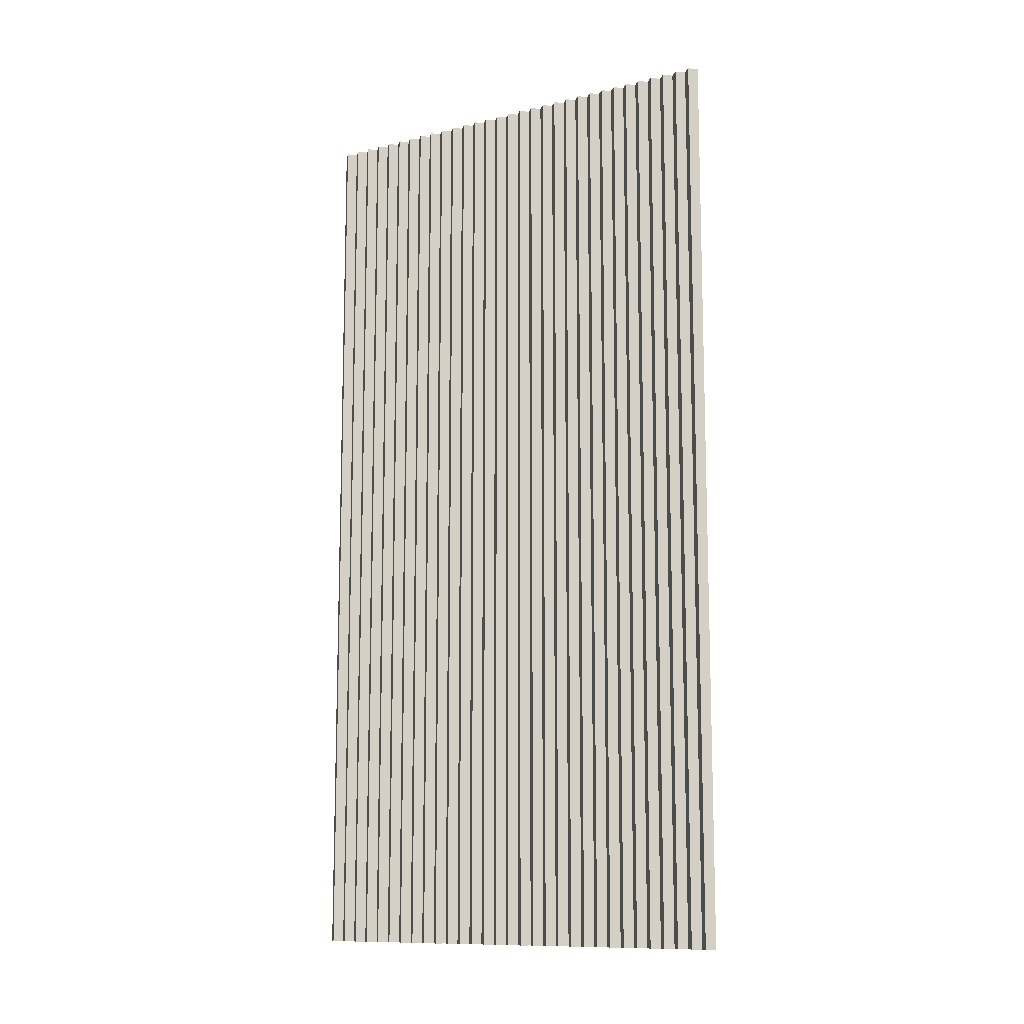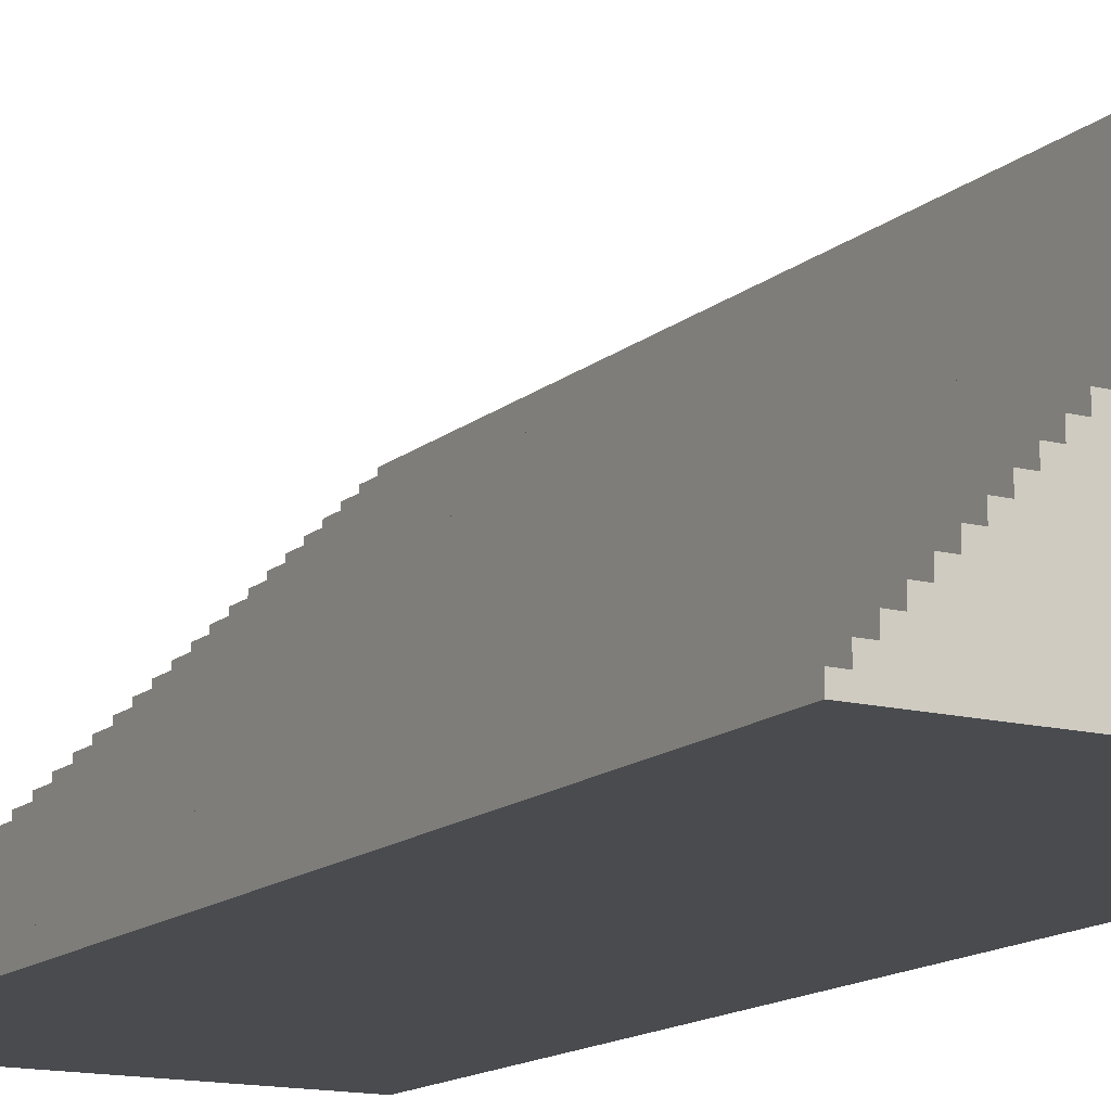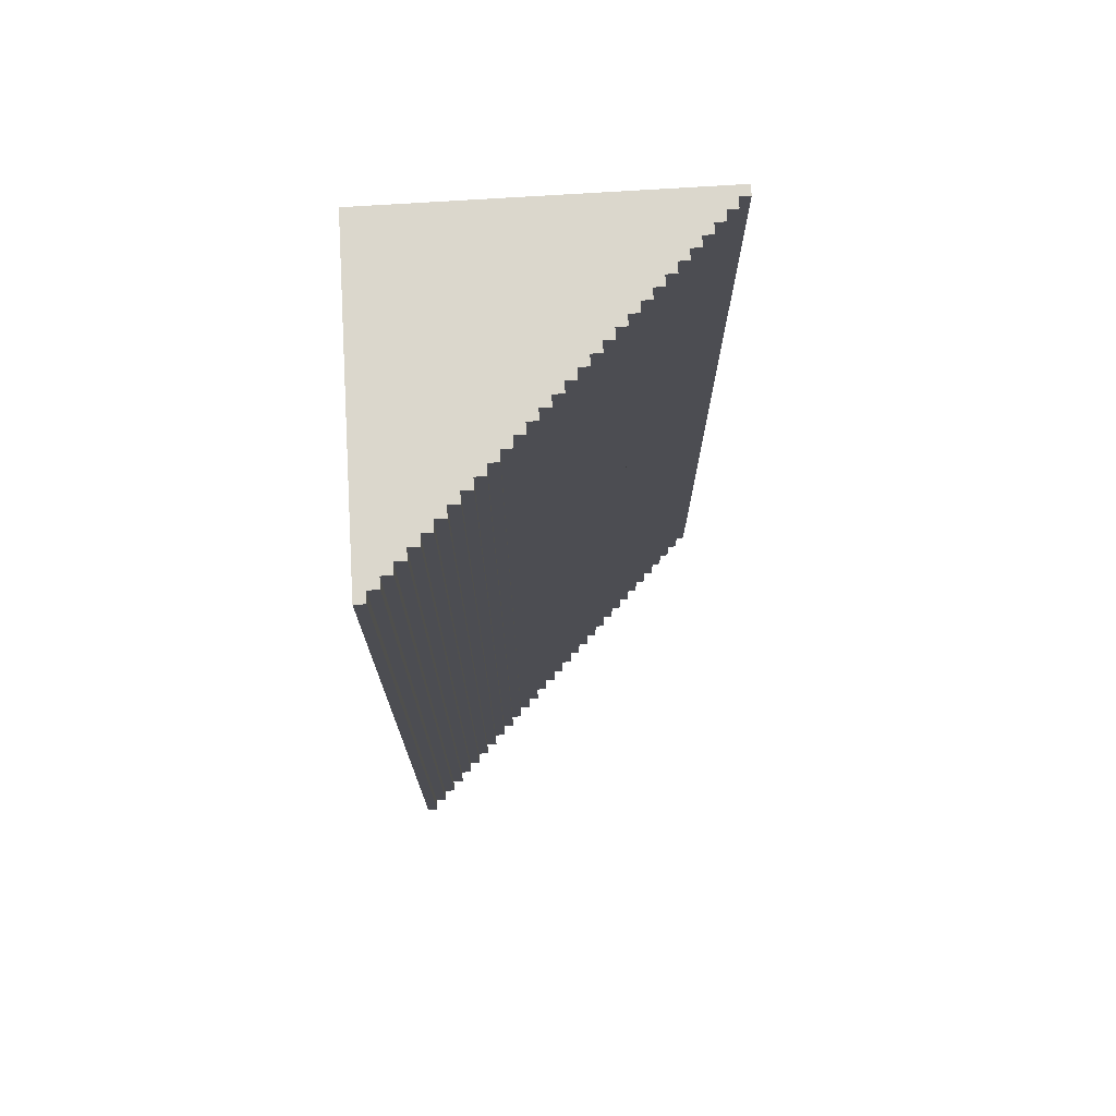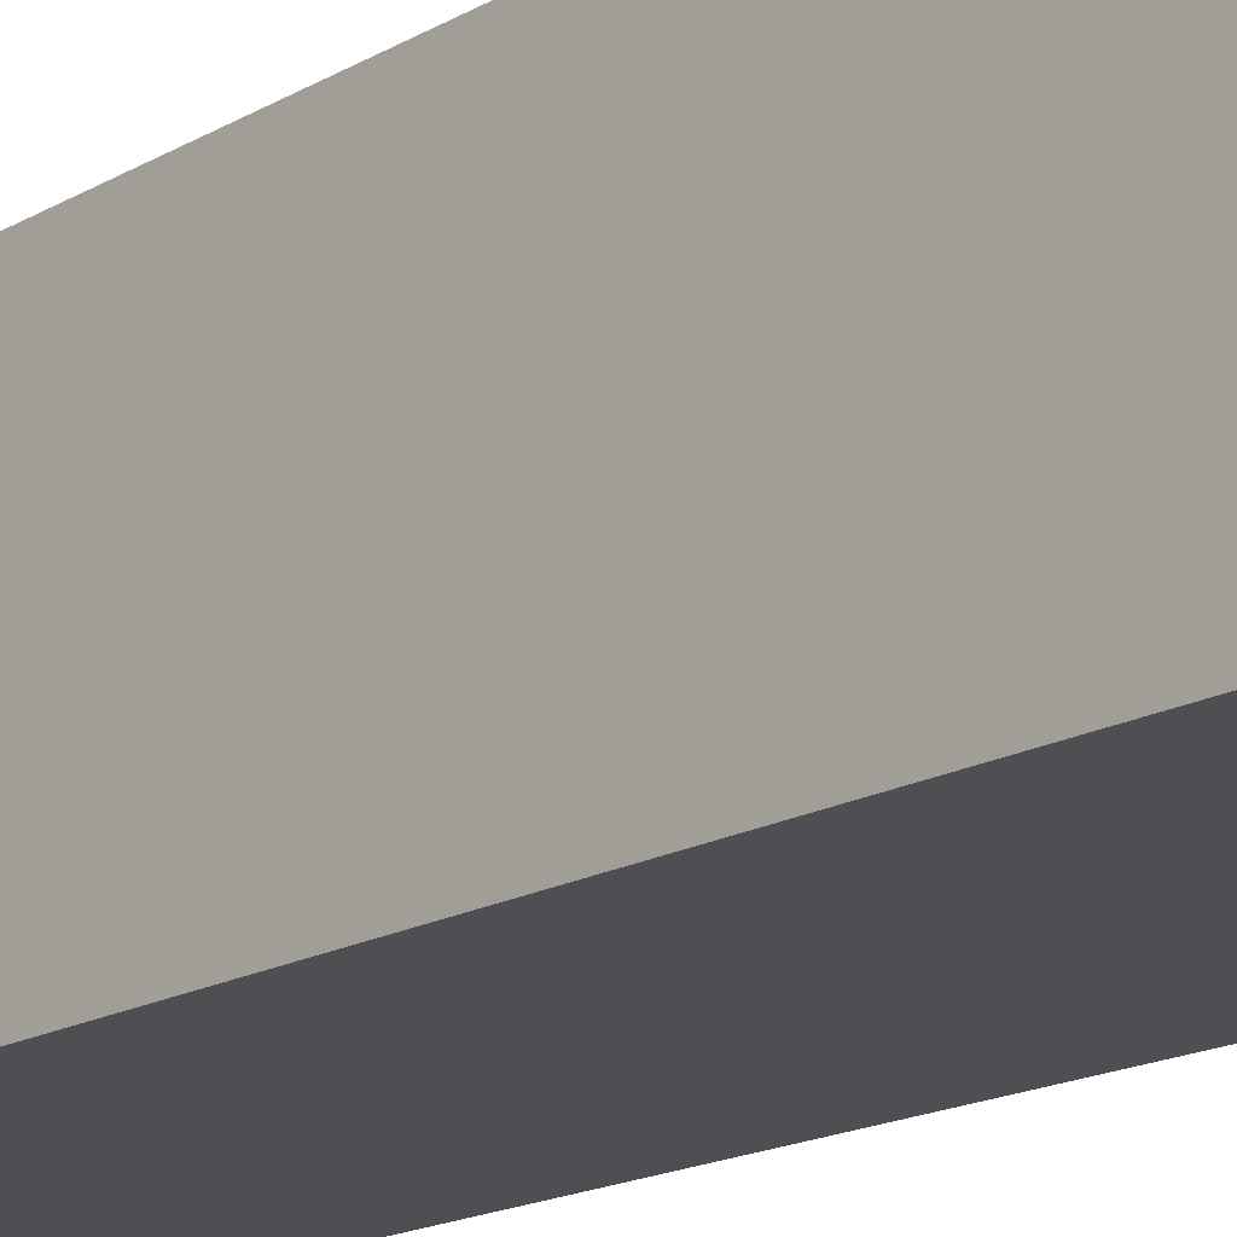
<metadata>
{"format":"obj","ext":"obj","renderer":"f3d","projection":"perspective","resolution":1024,"background":"white","views":[{"elev":-11.2,"azim":-13.2,"up":"+Y"},{"elev":-13.9,"azim":-29.8,"up":"+Z"},{"elev":73.2,"azim":-93.6,"up":"+Y"},{"elev":-18.2,"azim":137.2,"up":"+Z"}]}
</metadata>
<code>
o
v -2.2 0 4.4
v -2.2 0 4.3
v -2.2 8.6 4.4
v -2.2 8.6 4.3
v -2.1 0 4.5
v -2.1 0 4.4
v -2.1 8.6 4.5
v -2.1 8.6 4.4
v -2 0 4.6
v -2 0 4.5
v -2 8.6 4.6
v -2 8.6 4.5
v -1.9 0 4.7
v -1.9 0 4.6
v -1.9 8.6 4.7
v -1.9 8.6 4.6
v -1.8 0 4.8
v -1.8 0 4.7
v -1.8 8.6 4.8
v -1.8 8.6 4.7
v -1.7 0 4.9
v -1.7 0 4.8
v -1.7 8.6 4.9
v -1.7 8.6 4.8
v -1.6 0 5
v -1.6 0 4.9
v -1.6 8.6 5
v -1.6 8.6 4.9
v -1.5 0 5.1
v -1.5 0 5
v -1.5 8.6 5.1
v -1.5 8.6 5
v -1.4 0 5.2
v -1.4 0 5.1
v -1.4 8.6 5.2
v -1.4 8.6 5.1
v -1.3 0 5.3
v -1.3 0 5.2
v -1.3 8.6 5.3
v -1.3 8.6 5.2
v -1.2 0 5.4
v -1.2 0 5.3
v -1.2 8.6 5.4
v -1.2 8.6 5.3
v -1.1 0 5.5
v -1.1 0 5.4
v -1.1 8.6 5.5
v -1.1 8.6 5.4
v -1 0 5.6
v -1 0 5.5
v -1 8.6 5.6
v -1 8.6 5.5
v -0.9 0 5.7
v -0.9 0 5.6
v -0.9 8.6 5.7
v -0.9 8.6 5.6
v -0.8 0 5.8
v -0.8 0 5.7
v -0.8 8.6 5.8
v -0.8 8.6 5.7
v -0.7 0 5.9
v -0.7 0 5.8
v -0.7 8.6 5.9
v -0.7 8.6 5.8
v -0.6 0 6
v -0.6 0 5.9
v -0.6 8.6 6
v -0.6 8.6 5.9
v -0.5 0 6.1
v -0.5 0 6
v -0.5 8.6 6.1
v -0.5 8.6 6
v -0.4 0 6.2
v -0.4 0 6.1
v -0.4 8.6 6.2
v -0.4 8.6 6.1
v -0.3 0 6.3
v -0.3 0 6.2
v -0.3 8.6 6.3
v -0.3 8.6 6.2
v -0.2 0 6.4
v -0.2 0 6.3
v -0.2 8.6 6.4
v -0.2 8.6 6.3
v -0.1 0 6.5
v -0.1 0 6.4
v -0.1 8.6 6.5
v -0.1 8.6 6.4
v 0 0 6.6
v 0 0 6.5
v 0 8.6 6.6
v 0 8.6 6.5
v 0.1 0 6.7
v 0.1 0 6.6
v 0.1 8.6 6.7
v 0.1 8.6 6.6
v 0.2 0 6.8
v 0.2 0 6.7
v 0.2 8.6 6.8
v 0.2 8.6 6.7
v 0.3 0 6.9
v 0.3 0 6.8
v 0.3 8.6 6.9
v 0.3 8.6 6.8
v 0.4 0 7
v 0.4 0 6.9
v 0.4 8.6 7
v 0.4 8.6 6.9
v 0.5 0 7.1
v 0.5 0 7
v 0.5 8.6 7.1
v 0.5 8.6 7
v 0.6 0 7.2
v 0.6 0 7.1
v 0.6 8.6 7.2
v 0.6 8.6 7.1
v 0.7 0 7.3
v 0.7 0 7.2
v 0.7 8.6 7.3
v 0.7 8.6 7.2
v 0.8 0 7.4
v 0.8 0 7.3
v 0.8 8.6 7.4
v 0.8 8.6 7.3
v 0.9 0 7.4
v 0.9 0 4.3
v 0.9 8.6 7.4
v 0.9 8.6 4.3
v 0.8 0 7.4
v 0.8 8.6 7.4
v 0.9 0 7.4
v 0.9 8.6 7.4
v 0.7 0 7.3
v 0.7 8.6 7.3
v 0.8 0 7.3
v 0.8 8.6 7.3
v 0.6 0 7.2
v 0.6 8.6 7.2
v 0.7 0 7.2
v 0.7 8.6 7.2
v 0.5 0 7.1
v 0.5 8.6 7.1
v 0.6 0 7.1
v 0.6 8.6 7.1
v 0.4 0 7
v 0.4 8.6 7
v 0.5 0 7
v 0.5 8.6 7
v 0.3 0 6.9
v 0.3 8.6 6.9
v 0.4 0 6.9
v 0.4 8.6 6.9
v 0.2 0 6.8
v 0.2 8.6 6.8
v 0.3 0 6.8
v 0.3 8.6 6.8
v 0.1 0 6.7
v 0.1 8.6 6.7
v 0.2 0 6.7
v 0.2 8.6 6.7
v 0 0 6.6
v 0 8.6 6.6
v 0.1 0 6.6
v 0.1 8.6 6.6
v -0.1 0 6.5
v -0.1 8.6 6.5
v 0 0 6.5
v 0 8.6 6.5
v -0.2 0 6.4
v -0.2 8.6 6.4
v -0.1 0 6.4
v -0.1 8.6 6.4
v -0.3 0 6.3
v -0.3 8.6 6.3
v -0.2 0 6.3
v -0.2 8.6 6.3
v -0.4 0 6.2
v -0.4 8.6 6.2
v -0.3 0 6.2
v -0.3 8.6 6.2
v -0.5 0 6.1
v -0.5 8.6 6.1
v -0.4 0 6.1
v -0.4 8.6 6.1
v -0.6 0 6
v -0.6 8.6 6
v -0.5 0 6
v -0.5 8.6 6
v -0.7 0 5.9
v -0.7 8.6 5.9
v -0.6 0 5.9
v -0.6 8.6 5.9
v -0.8 0 5.8
v -0.8 8.6 5.8
v -0.7 0 5.8
v -0.7 8.6 5.8
v -0.9 0 5.7
v -0.9 8.6 5.7
v -0.8 0 5.7
v -0.8 8.6 5.7
v -1 0 5.6
v -1 8.6 5.6
v -0.9 0 5.6
v -0.9 8.6 5.6
v -1.1 0 5.5
v -1.1 8.6 5.5
v -1 0 5.5
v -1 8.6 5.5
v -1.2 0 5.4
v -1.2 8.6 5.4
v -1.1 0 5.4
v -1.1 8.6 5.4
v -1.3 0 5.3
v -1.3 8.6 5.3
v -1.2 0 5.3
v -1.2 8.6 5.3
v -1.4 0 5.2
v -1.4 8.6 5.2
v -1.3 0 5.2
v -1.3 8.6 5.2
v -1.5 0 5.1
v -1.5 8.6 5.1
v -1.4 0 5.1
v -1.4 8.6 5.1
v -1.6 0 5
v -1.6 8.6 5
v -1.5 0 5
v -1.5 8.6 5
v -1.7 0 4.9
v -1.7 8.6 4.9
v -1.6 0 4.9
v -1.6 8.6 4.9
v -1.8 0 4.8
v -1.8 8.6 4.8
v -1.7 0 4.8
v -1.7 8.6 4.8
v -1.9 0 4.7
v -1.9 8.6 4.7
v -1.8 0 4.7
v -1.8 8.6 4.7
v -2 0 4.6
v -2 8.6 4.6
v -1.9 0 4.6
v -1.9 8.6 4.6
v -2.1 0 4.5
v -2.1 8.6 4.5
v -2 0 4.5
v -2 8.6 4.5
v -2.2 0 4.4
v -2.2 8.6 4.4
v -2.1 0 4.4
v -2.1 8.6 4.4
v -2.2 0 4.3
v -2.2 8.6 4.3
v -1.4 1.3 4.3
v -1.4 1.9 4.3
v -1.4 2.5 4.3
v -1.4 3.1 4.3
v -1.4 3.7 4.3
v -1.4 4.3 4.3
v -1.4 4.9 4.3
v -1.4 5.5 4.3
v -1.4 6.1 4.3
v -1.4 6.7 4.3
v -1.4 7.3 4.3
v -1.4 7.9 4.3
v -0.8 1.3 4.3
v -0.8 1.9 4.3
v -0.8 2.5 4.3
v -0.8 3.1 4.3
v -0.8 3.7 4.3
v -0.8 4.3 4.3
v -0.8 4.9 4.3
v -0.8 5.5 4.3
v -0.8 6.1 4.3
v -0.8 6.7 4.3
v -0.8 7.3 4.3
v -0.8 7.9 4.3
v -0.2 1.3 4.3
v -0.2 1.9 4.3
v -0.2 2.5 4.3
v -0.2 3.1 4.3
v -0.2 3.7 4.3
v -0.2 4.3 4.3
v -0.2 4.9 4.3
v -0.2 5.5 4.3
v -0.2 6.1 4.3
v -0.2 6.7 4.3
v -0.2 7.3 4.3
v -0.2 7.9 4.3
v 0.4 1.3 4.3
v 0.4 1.9 4.3
v 0.4 2.5 4.3
v 0.4 3.1 4.3
v 0.4 3.7 4.3
v 0.4 4.3 4.3
v 0.4 4.9 4.3
v 0.4 5.5 4.3
v 0.4 6.1 4.3
v 0.4 6.7 4.3
v 0.4 7.3 4.3
v 0.4 7.9 4.3
v 0.9 0 4.3
v 0.9 8.6 4.3
v 0.8 0 7.4
v 0.9 0 7.4
v 0.7 0 7.3
v 0.8 0 7.3
v 0.6 0 7.2
v 0.7 0 7.2
v 0.5 0 7.1
v 0.6 0 7.1
v 0.4 0 7
v 0.5 0 7
v 0.3 0 6.9
v 0.4 0 6.9
v 0.2 0 6.8
v 0.3 0 6.8
v 0.1 0 6.7
v 0.2 0 6.7
v 0 0 6.6
v 0.1 0 6.6
v -0.1 0 6.5
v 0 0 6.5
v -0.2 0 6.4
v -0.1 0 6.4
v -0.3 0 6.3
v -0.2 0 6.3
v -0.4 0 6.2
v -0.3 0 6.2
v -0.5 0 6.1
v -0.4 0 6.1
v -0.6 0 6
v -0.5 0 6
v -0.7 0 5.9
v -0.6 0 5.9
v -0.8 0 5.8
v -0.7 0 5.8
v -0.9 0 5.7
v -0.8 0 5.7
v -1 0 5.6
v -0.9 0 5.6
v -1.1 0 5.5
v -1 0 5.5
v -1.2 0 5.4
v -1.1 0 5.4
v -1.3 0 5.3
v -1.2 0 5.3
v -1.4 0 5.2
v -1.3 0 5.2
v -1.5 0 5.1
v -1.4 0 5.1
v -1.6 0 5
v -1.5 0 5
v -1.7 0 4.9
v -1.6 0 4.9
v -1.8 0 4.8
v -1.7 0 4.8
v -1.9 0 4.7
v -1.8 0 4.7
v -2 0 4.6
v -1.9 0 4.6
v -2.1 0 4.5
v -2 0 4.5
v -2.2 0 4.4
v -2.1 0 4.4
v -2.2 0 4.3
v 0.9 0 4.3
v 0.8 8.6 7.4
v 0.9 8.6 7.4
v 0.7 8.6 7.3
v 0.8 8.6 7.3
v 0.6 8.6 7.2
v 0.7 8.6 7.2
v 0.5 8.6 7.1
v 0.6 8.6 7.1
v 0.4 8.6 7
v 0.5 8.6 7
v 0.3 8.6 6.9
v 0.4 8.6 6.9
v 0.2 8.6 6.8
v 0.3 8.6 6.8
v 0.1 8.6 6.7
v 0.2 8.6 6.7
v 0 8.6 6.6
v 0.1 8.6 6.6
v -0.1 8.6 6.5
v 0 8.6 6.5
v -0.2 8.6 6.4
v -0.1 8.6 6.4
v -0.3 8.6 6.3
v -0.2 8.6 6.3
v -0.4 8.6 6.2
v -0.3 8.6 6.2
v -0.5 8.6 6.1
v -0.4 8.6 6.1
v -0.6 8.6 6
v -0.5 8.6 6
v -0.7 8.6 5.9
v -0.6 8.6 5.9
v -0.8 8.6 5.8
v -0.7 8.6 5.8
v -0.9 8.6 5.7
v -0.8 8.6 5.7
v -1 8.6 5.6
v -0.9 8.6 5.6
v -1.1 8.6 5.5
v -1 8.6 5.5
v -1.2 8.6 5.4
v -1.1 8.6 5.4
v -1.3 8.6 5.3
v -1.2 8.6 5.3
v -1.4 8.6 5.2
v -1.3 8.6 5.2
v -1.5 8.6 5.1
v -1.4 8.6 5.1
v -1.6 8.6 5
v -1.5 8.6 5
v -1.7 8.6 4.9
v -1.6 8.6 4.9
v -1.8 8.6 4.8
v -1.7 8.6 4.8
v -1.9 8.6 4.7
v -1.8 8.6 4.7
v -2 8.6 4.6
v -1.9 8.6 4.6
v -2.1 8.6 4.5
v -2 8.6 4.5
v -2.2 8.6 4.4
v -2.1 8.6 4.4
v -2.2 8.6 4.3
v 0.9 8.6 4.3
f 3 2 1
f 4 2 3
f 7 6 5
f 8 6 7
f 11 10 9
f 12 10 11
f 15 14 13
f 16 14 15
f 19 18 17
f 20 18 19
f 23 22 21
f 24 22 23
f 27 26 25
f 28 26 27
f 31 30 29
f 32 30 31
f 35 34 33
f 36 34 35
f 39 38 37
f 40 38 39
f 43 42 41
f 44 42 43
f 47 46 45
f 48 46 47
f 51 50 49
f 52 50 51
f 55 54 53
f 56 54 55
f 59 58 57
f 60 58 59
f 63 62 61
f 64 62 63
f 67 66 65
f 68 66 67
f 71 70 69
f 72 70 71
f 75 74 73
f 76 74 75
f 79 78 77
f 80 78 79
f 83 82 81
f 84 82 83
f 87 86 85
f 88 86 87
f 91 90 89
f 92 90 91
f 95 94 93
f 96 94 95
f 99 98 97
f 100 98 99
f 103 102 101
f 104 102 103
f 107 106 105
f 108 106 107
f 111 110 109
f 112 110 111
f 115 114 113
f 116 114 115
f 119 118 117
f 120 118 119
f 123 122 121
f 124 122 123
f 125 126 127
f 127 126 128
f 131 130 129
f 132 130 131
f 135 134 133
f 136 134 135
f 139 138 137
f 140 138 139
f 143 142 141
f 144 142 143
f 147 146 145
f 148 146 147
f 151 150 149
f 152 150 151
f 155 154 153
f 156 154 155
f 159 158 157
f 160 158 159
f 163 162 161
f 164 162 163
f 167 166 165
f 168 166 167
f 171 170 169
f 172 170 171
f 175 174 173
f 176 174 175
f 179 178 177
f 180 178 179
f 183 182 181
f 184 182 183
f 187 186 185
f 188 186 187
f 191 190 189
f 192 190 191
f 195 194 193
f 196 194 195
f 199 198 197
f 200 198 199
f 203 202 201
f 204 202 203
f 207 206 205
f 208 206 207
f 211 210 209
f 212 210 211
f 215 214 213
f 216 214 215
f 219 218 217
f 220 218 219
f 223 222 221
f 224 222 223
f 227 226 225
f 228 226 227
f 231 230 229
f 232 230 231
f 235 234 233
f 236 234 235
f 239 238 237
f 240 238 239
f 243 242 241
f 244 242 243
f 247 246 245
f 248 246 247
f 251 250 249
f 252 250 251
f 253 254 255
f 255 254 256
f 256 254 257
f 257 254 258
f 258 254 259
f 259 254 260
f 260 254 261
f 261 254 262
f 262 254 263
f 263 254 264
f 264 254 265
f 265 254 266
f 253 255 267
f 255 256 267
f 256 257 268
f 267 256 268
f 257 258 269
f 268 257 269
f 258 259 270
f 269 258 270
f 259 260 271
f 270 259 271
f 260 261 272
f 271 260 272
f 261 262 273
f 272 261 273
f 262 263 274
f 273 262 274
f 263 264 275
f 274 263 275
f 264 265 276
f 275 264 276
f 265 266 277
f 276 265 277
f 266 254 278
f 277 266 278
f 276 277 279
f 275 276 279
f 277 278 279
f 274 275 279
f 273 274 279
f 272 273 279
f 271 272 279
f 270 271 279
f 269 270 279
f 268 269 279
f 267 268 279
f 253 267 279
f 279 278 280
f 280 278 281
f 281 278 282
f 282 278 283
f 283 278 284
f 284 278 285
f 285 278 286
f 286 278 287
f 287 278 288
f 288 278 289
f 278 254 290
f 289 278 290
f 253 279 291
f 279 280 291
f 280 281 292
f 291 280 292
f 281 282 293
f 292 281 293
f 282 283 294
f 293 282 294
f 283 284 295
f 294 283 295
f 284 285 296
f 295 284 296
f 285 286 297
f 296 285 297
f 286 287 298
f 297 286 298
f 287 288 299
f 298 287 299
f 288 289 300
f 299 288 300
f 289 290 301
f 300 289 301
f 290 254 302
f 301 290 302
f 298 299 303
f 300 301 303
f 301 302 303
f 297 298 303
f 296 297 303
f 295 296 303
f 294 295 303
f 293 294 303
f 292 293 303
f 291 292 303
f 253 291 303
f 299 300 303
f 302 254 304
f 303 302 304
f 308 306 305
f 310 308 307
f 312 310 309
f 314 312 311
f 316 314 313
f 318 316 315
f 320 318 317
f 322 320 319
f 324 322 321
f 326 324 323
f 328 326 325
f 330 328 327
f 332 330 329
f 334 332 331
f 336 334 333
f 338 336 335
f 340 338 337
f 342 340 339
f 344 342 341
f 346 344 343
f 348 346 345
f 350 348 347
f 352 350 349
f 354 352 351
f 356 354 353
f 358 356 355
f 360 358 357
f 362 360 359
f 364 362 361
f 366 364 363
f 367 366 365
f 368 306 308
f 368 366 367
f 368 308 310
f 368 364 366
f 368 310 312
f 368 362 364
f 368 312 314
f 368 360 362
f 368 314 316
f 368 358 360
f 368 316 318
f 368 356 358
f 368 318 320
f 368 354 356
f 368 320 322
f 368 352 354
f 368 322 324
f 368 350 352
f 368 324 326
f 368 348 350
f 368 326 328
f 368 346 348
f 368 328 330
f 368 344 346
f 368 330 332
f 368 342 344
f 368 332 334
f 368 340 342
f 368 334 336
f 368 338 340
f 368 336 338
f 369 370 372
f 371 372 374
f 373 374 376
f 375 376 378
f 377 378 380
f 379 380 382
f 381 382 384
f 383 384 386
f 385 386 388
f 387 388 390
f 389 390 392
f 391 392 394
f 393 394 396
f 395 396 398
f 397 398 400
f 399 400 402
f 401 402 404
f 403 404 406
f 405 406 408
f 407 408 410
f 409 410 412
f 411 412 414
f 413 414 416
f 415 416 418
f 417 418 420
f 419 420 422
f 421 422 424
f 423 424 426
f 425 426 428
f 427 428 430
f 429 430 431
f 372 370 432
f 431 430 432
f 374 372 432
f 430 428 432
f 376 374 432
f 428 426 432
f 378 376 432
f 426 424 432
f 380 378 432
f 424 422 432
f 382 380 432
f 422 420 432
f 384 382 432
f 420 418 432
f 386 384 432
f 418 416 432
f 388 386 432
f 416 414 432
f 390 388 432
f 414 412 432
f 392 390 432
f 412 410 432
f 394 392 432
f 410 408 432
f 396 394 432
f 408 406 432
f 398 396 432
f 406 404 432
f 400 398 432
f 404 402 432
f 402 400 432

</code>
